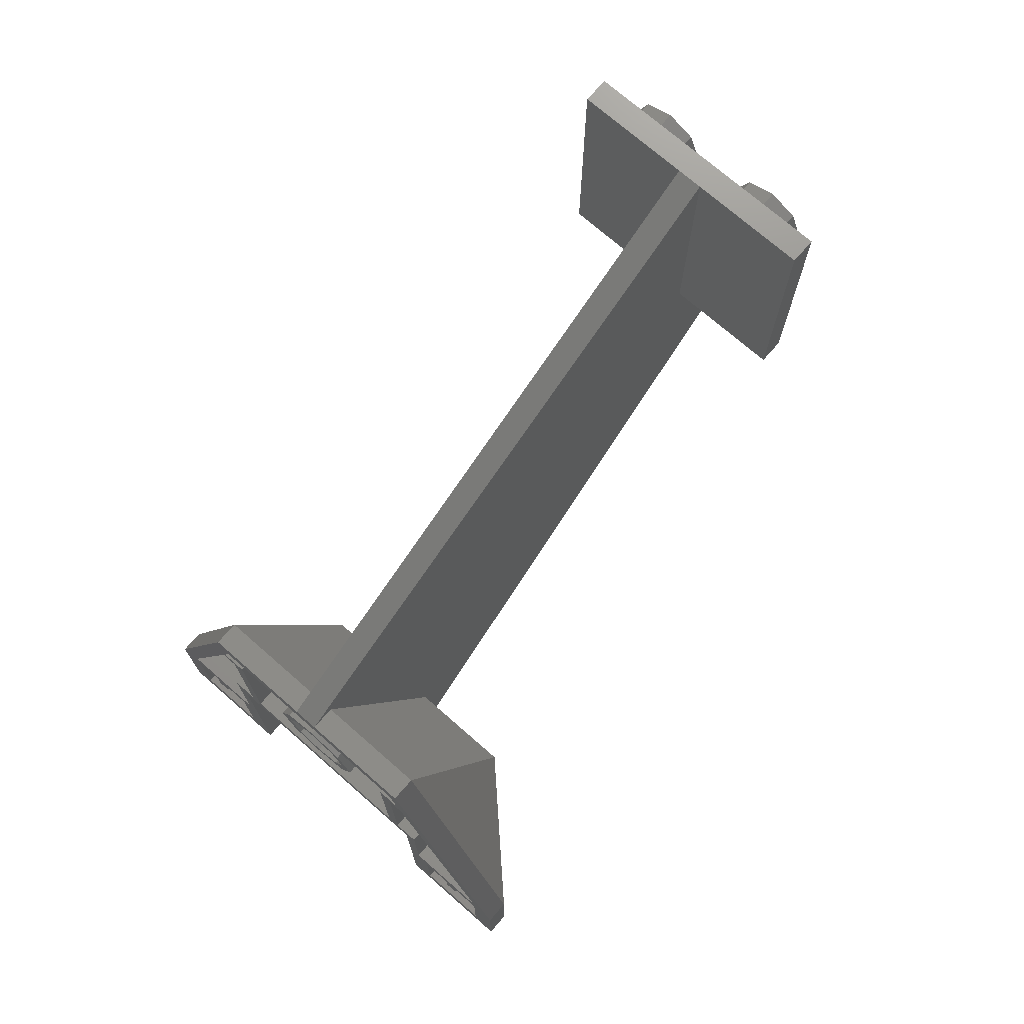
<metadata>
{"format":"stl","ext":"stl","renderer":"f3d","projection":"perspective","resolution":1024,"background":"white","views":[{"elev":72.8,"azim":-138.8,"up":"+Z"}]}
</metadata>
<code>
# stl→obj: 504 verts, 724 faces
v 0.8 0 0.4
v 1.6 0.8 0.4
v 0.8 0.8 2.8
v -0.8 0.8 2.8
v -1.6 0.8 0.4
v -0.8 0 0.4
v -0.88 0.5067 1.32
v -0.8 0.4267 1.32
v -0.72 0.4267 1.32
v -0.72 0.7733 2.36
v -0.8 0.7733 2.36
v -0.8268 0.8001 2.36
v 0.72 0.4267 1.32
v 0.8 0.4267 1.32
v 0.88 0.5067 1.32
v 0.8268 0.8001 2.36
v 0.8 0.7733 2.36
v 0.72 0.7733 2.36
v -0.8 0.8 2.44
v -0.8 0.16 0.52
v -1.44 0.8 0.52
v 1.44 0.8 0.52
v 0.8 0.16 0.52
v 0.8 0.8 2.44
v -0.16 0.32 -0
v -0.1131 0.32 0.1131
v 0 0.32 0
v -0 0.32 0.16
v 0.1131 0.32 0.1131
v 0.16 0.32 0
v 0.1131 0.32 -0.1131
v 0 0.32 -0.16
v -0.1131 0.32 -0.1131
v -0.16 0.32 0
v -0.16 0.64 0.8
v -0.1131 0.64 0.9131
v 0 0.64 0.8
v -0 0.64 0.96
v 0.1131 0.64 0.9131
v 0.16 0.64 0.8
v 0.1131 0.64 0.6869
v 0 0.64 0.64
v -0.1131 0.64 0.6869
v 0.08 0 -0.4
v 0.08 0 0.4
v 0.08 -0.34 0.68
v 0.08 -0.04666 1.56
v 0.08 0.8 2.8
v 0.08 0.3267 2.68
v 0.08 0.02 1.76
v 0.08 -2.28 4.3
v -0.08 -0.34 0.68
v -0.08 0 0.4
v -0.08 0 -0.4
v -0.08 -0.04666 1.56
v -0.08 0.02 1.76
v -0.08 0.3267 2.68
v -0.08 0.8 2.8
v -0.08 -2.28 4.3
v -1.6 0.8 -0.4
v -0.8 0 -0.4
v 0.8 0 -0.4
v 1.6 0.8 -0.4
v 0.08 0.96 2.8
v -0.08 0.96 2.8
v -0.08 -2.72 5.2
v 0.08 -2.72 5.2
v 0.08 -2.88 3.6
v -0.08 -2.88 3.6
v -0.08 -3.2 3.6
v 0.08 -3.2 3.6
v -0.08 -3.2 2.8
v 0.08 -3.2 2.8
v -0.64 0.2801 0.84
v -0.64 0.2534 0.76
v -0.64 0.64 0.76
v -0.64 0.64 0.84
v 0.64 0.64 0.84
v 0.64 0.64 0.76
v 0.64 0.2534 0.76
v 0.64 0.2801 0.84
v -0.44 0.4 1.2
v -0.44 0.64 1.2
v -0.44 0.64 1.04
v -0.44 0.3467 1.04
v -0.36 0.3467 1.04
v -0.36 0.64 1.04
v -0.36 0.64 1.2
v -0.36 0.4 1.2
v 0.36 0.4 1.2
v 0.36 0.64 1.2
v 0.36 0.64 1.04
v 0.36 0.3467 1.04
v 0.44 0.3467 1.04
v 0.44 0.64 1.04
v 0.44 0.64 1.2
v 0.44 0.4 1.2
v 0.88 0.96 1.32
v 0.8 0.96 1.2
v -0.8 0.96 1.2
v -0.88 0.96 1.32
v -0.8 0.96 -0.4
v -0.88 0.96 0.52
v 0.88 0.96 0.52
v 0.8 0.96 -0.4
v -0.96 0.96 0.4
v -1.44 0.96 0.4
v -1.44 0.96 0.52
v 1.44 0.96 0.52
v 1.44 0.96 0.4
v 0.96 0.96 0.4
v -0.96 0.96 -0.24
v 0.96 0.96 -0.24
v -1.6 0.96 -0.4
v -1.44 0.96 -0.24
v 1.44 0.96 -0.24
v 1.6 0.96 -0.4
v -1.6 0.96 0.4
v 1.6 0.96 0.4
v -0.8 0.96 2.8
v -0.7332 0.96 2.64
v 0.7332 0.96 2.64
v 0.8 0.96 2.8
v -0.8268 0.96 2.36
v -0.8 0.96 2.44
v -0.64 0.96 2.44
v -0.72 0.96 2.36
v 0.72 0.96 2.36
v 0.64 0.96 2.44
v 0.8 0.96 2.44
v 0.8268 0.96 2.36
v -0.64 0.96 1.32
v -0.72 0.96 1.32
v 0.72 0.96 1.32
v 0.64 0.96 1.32
v -0.7332 0.8 2.64
v 0.7332 0.8 2.64
v 0.64 0.44 1.32
v 0.64 0.8 2.44
v -0.64 0.8 2.44
v -0.64 0.44 1.32
v -0.88 0.24 0.52
v 0.88 0.24 0.52
v 0.8 0.1868 0.56
v 0.8 0.4 1.2
v 0.8 0.64 0.56
v -0.8 0.4 1.2
v -0.8 0.1868 0.56
v -0.8 0.64 0.56
v -0.96 0.32 0.4
v -1.44 0.8 0.4
v -1.44 0.8 -0.24
v -0.96 0.32 -0.24
v 1.44 0.8 0.4
v 0.96 0.32 0.4
v 0.96 0.32 -0.24
v 1.44 0.8 -0.24
v -0.8 0.64 0.4
v 0.8 0.64 0.4
v 0.8 0.32 -0.24
v 0.8 0.16 -0.24
v 0.8 0.16 0.4
v -0.8 0.32 -0.24
v -0.8 0.16 0.4
v -0.8 0.16 -0.24
v -0.8 0.32 -0.4
v 0.8 0.32 -0.4
v -1.24 0.96 0.24
v -1.16 0.96 0.24
v -1.16 0.52 0.24
v -1.24 0.6 0.24
v 1.24 0.6 0.24
v 1.16 0.52 0.24
v 1.16 0.96 0.24
v 1.24 0.96 0.24
v -0.16 0.16 -0
v -0.1131 0.16 0.1131
v -0 0.16 0.16
v 0.1131 0.16 0.1131
v 0.16 0.16 0
v 0.1131 0.16 -0.1131
v 0 0.16 -0.16
v -0.1131 0.16 -0.1131
v -0.16 0.16 0
v -0.64 0.32 0.04
v -0.64 0.32 -0.04
v -0.8 0.32 -0.04
v -0.8 0.32 0.04
v -0.64 0.16 0.04
v -0.64 0.16 -0.04
v -0.8 0.16 0.04
v -0.8 0.16 -0.04
v 0.64 0.32 -0.04
v 0.64 0.32 0.04
v 0.8 0.32 0.04
v 0.8 0.32 -0.04
v 0.64 0.16 -0.04
v 0.64 0.16 0.04
v 0.8 0.16 -0.04
v 0.8 0.16 0.04
v 0.44 0.32 0.24
v 0.36 0.32 0.24
v 0.36 0.32 0.4
v 0.44 0.32 0.4
v 0.44 0.16 0.24
v 0.36 0.16 0.24
v 0.44 0.16 0.4
v 0.36 0.16 0.4
v -0.36 0.32 0.24
v -0.44 0.32 0.24
v -0.44 0.32 0.4
v -0.36 0.32 0.4
v -0.36 0.16 0.24
v -0.44 0.16 0.24
v -0.36 0.16 0.4
v -0.44 0.16 0.4
v -0.8 0.64 0.84
v -0.8 0.2801 0.84
v -0.8 0.2534 0.76
v -0.8 0.64 0.76
v 0.8 0.64 0.76
v 0.8 0.64 0.84
v 0.8 0.2801 0.84
v 0.8 0.2534 0.76
v -0.16 0.32 0.8
v -0.1131 0.32 0.9131
v -0 0.32 0.96
v 0.1131 0.32 0.9131
v 0.16 0.32 0.8
v 0.1131 0.32 0.6869
v 0 0.32 0.64
v -0.1131 0.32 0.6869
v -0.24 0.7419 2
v -0.24 0.7614 2
v -0.2217 0.7614 2.092
v -0.2217 0.7419 2.092
v -0.1697 0.7614 2.17
v -0.1697 0.7419 2.17
v -0.09184 0.7614 2.222
v -0.09184 0.7419 2.222
v -0 0.7614 2.24
v -0 0.7419 2.24
v 0.09184 0.7614 2.222
v 0.09184 0.7419 2.222
v 0.1697 0.7614 2.17
v 0.1697 0.7419 2.17
v 0.2217 0.7614 2.092
v 0.2217 0.7419 2.092
v 0.24 0.7614 2
v 0.24 0.7419 2
v 0.2217 0.7614 1.908
v 0.2217 0.7419 1.908
v 0.1697 0.7614 1.83
v 0.1697 0.7419 1.83
v 0.09184 0.7614 1.778
v 0.09184 0.7419 1.778
v 0 0.7614 1.76
v 0 0.7419 1.76
v -0.09184 0.7614 1.778
v -0.09184 0.7419 1.778
v -0.1697 0.7614 1.83
v -0.1697 0.7419 1.83
v -0.2217 0.7614 1.908
v -0.2217 0.7419 1.908
v -0.24 0.96 2
v -0.32 0.96 2
v -0.2263 0.96 2.226
v -0.1697 0.96 2.17
v -0 0.96 2.32
v -0 0.96 2.24
v 0.2263 0.96 2.226
v 0.1697 0.96 2.17
v 0.32 0.96 2
v 0.24 0.96 2
v 0.2263 0.96 1.774
v 0.1697 0.96 1.83
v 0 0.96 1.68
v 0 0.96 1.76
v -0.2263 0.96 1.774
v -0.1697 0.96 1.83
v -0.32 0.7614 2
v -0.2263 0.7614 2.226
v -0 0.7614 2.32
v 0.2263 0.7614 2.226
v 0.32 0.7614 2
v 0.2263 0.7614 1.774
v 0 0.7614 1.68
v -0.2263 0.7614 1.774
v 1.16 0.96 0.4
v 1.24 0.96 0.4
v -1.24 0.96 0.4
v -1.16 0.96 0.4
v -1.16 0.52 0.4
v 1.16 0.52 0.4
v -1.24 0.6 0.4
v 1.24 0.6 0.4
v 0.8 -2.72 5.2
v 0.8 -2.72 3.6
v -0.8 -2.72 3.6
v -0.8 -2.72 5.2
v -0.8 -2.88 3.6
v 0.8 -2.88 3.6
v 0.8 -2.88 5.2
v -0.8 -2.88 5.2
v -0.4 -2.88 4.64
v -0.4 -3.04 4.64
v -0.2869 -3.04 4.687
v -0.2869 -2.88 4.687
v -0.24 -3.04 4.8
v -0.24 -2.88 4.8
v -0.2869 -3.04 4.913
v -0.2869 -2.88 4.913
v -0.4 -3.04 4.96
v -0.4 -2.88 4.96
v -0.5131 -3.04 4.913
v -0.5131 -2.88 4.913
v -0.56 -3.04 4.8
v -0.56 -2.88 4.8
v -0.5131 -3.04 4.687
v -0.5131 -2.88 4.687
v -0.4 -3.04 4.56
v -0.4 -2.88 4.56
v -0.2303 -2.88 4.63
v -0.2303 -3.04 4.63
v -0.16 -2.88 4.8
v -0.16 -3.04 4.8
v -0.2303 -2.88 4.97
v -0.2303 -3.04 4.97
v -0.4 -2.88 5.04
v -0.4 -3.04 5.04
v -0.5697 -2.88 4.97
v -0.5697 -3.04 4.97
v -0.64 -2.88 4.8
v -0.64 -3.04 4.8
v -0.5697 -2.88 4.63
v -0.5697 -3.04 4.63
v -0.4 -2.88 3.84
v -0.4 -3.04 3.84
v -0.2869 -3.04 3.887
v -0.2869 -2.88 3.887
v -0.24 -3.04 4
v -0.24 -2.88 4
v -0.2869 -3.04 4.113
v -0.2869 -2.88 4.113
v -0.4 -3.04 4.16
v -0.4 -2.88 4.16
v -0.5131 -3.04 4.113
v -0.5131 -2.88 4.113
v -0.56 -3.04 4
v -0.56 -2.88 4
v -0.5131 -3.04 3.887
v -0.5131 -2.88 3.887
v -0.4 -3.04 3.76
v -0.4 -2.88 3.76
v -0.2303 -2.88 3.83
v -0.2303 -3.04 3.83
v -0.16 -2.88 4
v -0.16 -3.04 4
v -0.2303 -2.88 4.17
v -0.2303 -3.04 4.17
v -0.4 -2.88 4.24
v -0.4 -3.04 4.24
v -0.5697 -2.88 4.17
v -0.5697 -3.04 4.17
v -0.64 -2.88 4
v -0.64 -3.04 4
v -0.5697 -2.88 3.83
v -0.5697 -3.04 3.83
v 0.4 -2.88 4.64
v 0.4 -3.04 4.64
v 0.5131 -3.04 4.687
v 0.5131 -2.88 4.687
v 0.56 -3.04 4.8
v 0.56 -2.88 4.8
v 0.5131 -3.04 4.913
v 0.5131 -2.88 4.913
v 0.4 -3.04 4.96
v 0.4 -2.88 4.96
v 0.2869 -3.04 4.913
v 0.2869 -2.88 4.913
v 0.24 -3.04 4.8
v 0.24 -2.88 4.8
v 0.2869 -3.04 4.687
v 0.2869 -2.88 4.687
v 0.4 -3.04 4.56
v 0.4 -2.88 4.56
v 0.5697 -2.88 4.63
v 0.5697 -3.04 4.63
v 0.64 -2.88 4.8
v 0.64 -3.04 4.8
v 0.5697 -2.88 4.97
v 0.5697 -3.04 4.97
v 0.4 -2.88 5.04
v 0.4 -3.04 5.04
v 0.2303 -2.88 4.97
v 0.2303 -3.04 4.97
v 0.16 -2.88 4.8
v 0.16 -3.04 4.8
v 0.2303 -2.88 4.63
v 0.2303 -3.04 4.63
v 0.4 -2.88 3.84
v 0.4 -3.04 3.84
v 0.5131 -3.04 3.887
v 0.5131 -2.88 3.887
v 0.56 -3.04 4
v 0.56 -2.88 4
v 0.5131 -3.04 4.113
v 0.5131 -2.88 4.113
v 0.4 -3.04 4.16
v 0.4 -2.88 4.16
v 0.2869 -3.04 4.113
v 0.2869 -2.88 4.113
v 0.24 -3.04 4
v 0.24 -2.88 4
v 0.2869 -3.04 3.887
v 0.2869 -2.88 3.887
v 0.4 -3.04 3.76
v 0.4 -2.88 3.76
v 0.5697 -2.88 3.83
v 0.5697 -3.04 3.83
v 0.64 -2.88 4
v 0.64 -3.04 4
v 0.5697 -2.88 4.17
v 0.5697 -3.04 4.17
v 0.4 -2.88 4.24
v 0.4 -3.04 4.24
v 0.2303 -2.88 4.17
v 0.2303 -3.04 4.17
v 0.16 -2.88 4
v 0.16 -3.04 4
v 0.2303 -2.88 3.83
v 0.2303 -3.04 3.83
v 0.08 -2.28 2.5
v 0.08 -2.72 3.6
v 0.08 -2.28 3.54
v 0.08 -2.28 3.26
v -0.08 -2.28 2.5
v -0.08 -2.72 3.6
v -0.08 -2.28 3.26
v -0.08 -2.28 3.54
v 0 0.32 0.96
v -0.06123 0.316 0.9478
v -0.06123 0.32 0.9478
v -0.1131 0.3044 0.9131
v -0.1478 0.2871 0.8612
v -0.1478 0.32 0.8612
v -0.16 0.2668 0.8
v -0.1478 0.2464 0.7388
v -0.1478 0.32 0.7388
v -0.1131 0.2291 0.6869
v -0.06123 0.2175 0.6522
v -0.06123 0.32 0.6522
v 0 0.2135 0.64
v 0.06123 0.2175 0.6522
v 0.06123 0.32 0.6522
v 0.1131 0.2291 0.6869
v 0.1478 0.2464 0.7388
v 0.1478 0.32 0.7388
v 0.16 0.2668 0.8
v 0.1478 0.2871 0.8612
v 0.1478 0.32 0.8612
v 0.1131 0.3044 0.9131
v 0.06123 0.316 0.9478
v 0.06123 0.32 0.9478
v 0 0.7419 2.24
v -0.09184 0.7358 2.222
v -0.1697 0.7184 2.17
v -0.2217 0.6924 2.092
v -0.24 0.6617 2
v -0.2217 0.631 1.908
v -0.1697 0.6049 1.83
v -0.09184 0.5875 1.778
v 0 0.5814 1.76
v 0.09184 0.5875 1.778
v 0.1697 0.6049 1.83
v 0.2217 0.631 1.908
v 0.24 0.6617 2
v 0.2217 0.6924 2.092
v 0.1697 0.7184 2.17
v 0.09184 0.7358 2.222
v 0 0.7614 2.32
v -0.1225 0.7536 2.296
v -0.1225 0.7614 2.296
v -0.2263 0.7313 2.226
v -0.2956 0.6979 2.122
v -0.2956 0.7614 2.122
v -0.32 0.6586 2
v -0.2956 0.6192 1.878
v -0.2956 0.7614 1.878
v -0.2263 0.5858 1.774
v -0.1225 0.5635 1.704
v -0.1225 0.7614 1.704
v 0 0.5557 1.68
v 0.1225 0.5635 1.704
v 0.1225 0.7614 1.704
v 0.2263 0.5858 1.774
v 0.2956 0.6192 1.878
v 0.2956 0.7614 1.878
v 0.32 0.6586 2
v 0.2956 0.6979 2.122
v 0.2956 0.7614 2.122
v 0.2263 0.7313 2.226
v 0.1225 0.7536 2.296
v 0.1225 0.7614 2.296
f 1 2 3
f 4 5 6
f 7 8 9
f 10 11 12
f 13 14 15
f 16 17 18
f 19 20 21
f 22 23 24
f 25 26 27
f 26 28 27
f 28 29 27
f 29 30 27
f 30 31 27
f 31 32 27
f 32 33 27
f 33 34 27
f 35 36 37
f 36 38 37
f 38 39 37
f 39 40 37
f 40 41 37
f 41 42 37
f 42 43 37
f 43 35 37
f 44 45 46
f 45 47 46
f 48 49 50
f 48 51 49
f 52 53 54
f 52 55 53
f 56 57 58
f 57 59 58
f 1 3 4
f 1 4 6
f 6 5 60
f 6 60 61
f 62 63 2
f 62 2 1
f 64 65 66
f 64 66 67
f 68 69 70
f 68 70 71
f 71 70 72
f 71 72 73
f 44 73 72
f 44 72 54
f 74 75 76
f 74 76 77
f 78 79 80
f 78 80 81
f 82 83 84
f 82 84 85
f 86 87 88
f 86 88 89
f 90 91 92
f 90 92 93
f 94 95 96
f 94 96 97
f 98 99 100
f 98 100 101
f 101 100 102
f 101 102 103
f 104 105 99
f 104 99 98
f 103 106 107
f 103 107 108
f 109 110 111
f 109 111 104
f 102 112 106
f 102 106 103
f 104 111 113
f 104 113 105
f 114 115 112
f 114 112 102
f 105 113 116
f 105 116 117
f 118 108 115
f 118 115 114
f 117 116 109
f 117 109 119
f 120 121 108
f 120 108 118
f 119 109 122
f 119 122 123
f 123 122 121
f 123 121 120
f 124 125 126
f 124 126 127
f 128 129 130
f 128 130 131
f 127 126 132
f 127 132 133
f 134 135 129
f 134 129 128
f 19 136 137
f 19 137 24
f 138 139 129
f 138 129 135
f 140 141 132
f 140 132 126
f 21 142 103
f 21 103 108
f 142 7 101
f 142 101 103
f 7 9 133
f 7 133 101
f 9 10 127
f 9 127 133
f 10 12 124
f 10 124 127
f 12 21 108
f 12 108 124
f 109 104 143
f 109 143 22
f 104 98 15
f 104 15 143
f 98 134 13
f 98 13 15
f 134 128 18
f 134 18 13
f 128 131 16
f 128 16 18
f 131 109 22
f 131 22 16
f 144 145 99
f 144 99 146
f 147 148 149
f 147 149 100
f 107 106 150
f 107 150 151
f 112 115 152
f 112 152 153
f 154 155 111
f 154 111 110
f 156 157 116
f 156 116 113
f 100 149 158
f 100 158 102
f 105 159 146
f 105 146 99
f 159 160 161
f 159 161 162
f 163 158 164
f 163 164 165
f 158 163 166
f 158 166 102
f 105 167 160
f 105 160 159
f 61 166 167
f 61 167 62
f 60 114 102
f 60 102 61
f 62 105 117
f 62 117 63
f 4 120 118
f 4 118 5
f 2 119 123
f 2 123 3
f 168 169 170
f 168 170 171
f 172 173 174
f 172 174 175
f 25 176 177
f 25 177 26
f 26 177 178
f 26 178 28
f 28 178 179
f 28 179 29
f 29 179 180
f 29 180 30
f 30 180 181
f 30 181 31
f 31 181 182
f 31 182 32
f 32 182 183
f 32 183 33
f 33 183 184
f 33 184 34
f 185 186 187
f 185 187 188
f 185 189 190
f 185 190 186
f 188 191 189
f 188 189 185
f 186 190 192
f 186 192 187
f 193 194 195
f 193 195 196
f 193 197 198
f 193 198 194
f 196 199 197
f 196 197 193
f 194 198 200
f 194 200 195
f 201 202 203
f 201 203 204
f 201 205 206
f 201 206 202
f 204 207 205
f 204 205 201
f 202 206 208
f 202 208 203
f 209 210 211
f 209 211 212
f 209 213 214
f 209 214 210
f 212 215 213
f 212 213 209
f 210 214 216
f 210 216 211
f 217 218 74
f 217 74 77
f 76 75 219
f 76 219 220
f 76 220 217
f 76 217 77
f 221 79 78
f 221 78 222
f 78 81 223
f 78 223 222
f 221 224 80
f 221 80 79
f 84 83 88
f 84 88 87
f 92 91 96
f 92 96 95
f 85 84 87
f 85 87 86
f 93 92 95
f 93 95 94
f 35 225 226
f 35 226 36
f 36 226 227
f 36 227 38
f 38 227 228
f 38 228 39
f 39 228 229
f 39 229 40
f 40 229 230
f 40 230 41
f 41 230 231
f 41 231 42
f 42 231 232
f 42 232 43
f 43 232 225
f 43 225 35
f 233 234 235
f 233 235 236
f 236 235 237
f 236 237 238
f 238 237 239
f 238 239 240
f 240 239 241
f 240 241 242
f 242 241 243
f 242 243 244
f 244 243 245
f 244 245 246
f 246 245 247
f 246 247 248
f 248 247 249
f 248 249 250
f 250 249 251
f 250 251 252
f 252 251 253
f 252 253 254
f 254 253 255
f 254 255 256
f 256 255 257
f 256 257 258
f 258 257 259
f 258 259 260
f 260 259 261
f 260 261 262
f 262 261 263
f 262 263 264
f 264 263 234
f 264 234 233
f 265 266 267
f 265 267 268
f 268 267 269
f 268 269 270
f 270 269 271
f 270 271 272
f 272 271 273
f 272 273 274
f 274 273 275
f 274 275 276
f 276 275 277
f 276 277 278
f 278 277 279
f 278 279 280
f 280 279 266
f 280 266 265
f 266 281 282
f 266 282 267
f 267 282 283
f 267 283 269
f 269 283 284
f 269 284 271
f 271 284 285
f 271 285 273
f 273 285 286
f 273 286 275
f 275 286 287
f 275 287 277
f 277 287 288
f 277 288 279
f 279 288 281
f 279 281 266
f 234 265 268
f 234 268 237
f 237 268 270
f 237 270 241
f 241 270 272
f 241 272 245
f 245 272 274
f 245 274 249
f 249 274 276
f 249 276 253
f 253 276 278
f 253 278 257
f 257 278 280
f 257 280 261
f 261 280 265
f 261 265 234
f 158 149 146
f 158 146 159
f 9 8 11
f 9 11 10
f 14 13 18
f 14 18 17
f 166 163 160
f 166 160 167
f 165 164 162
f 165 162 161
f 132 141 138
f 132 138 135
f 122 137 136
f 122 136 121
f 121 136 19
f 121 19 125
f 130 24 137
f 130 137 122
f 125 19 140
f 125 140 126
f 129 139 24
f 129 24 130
f 148 144 146
f 148 146 149
f 99 145 147
f 99 147 100
f 112 153 150
f 112 150 106
f 111 155 156
f 111 156 113
f 158 159 162
f 158 162 164
f 160 163 165
f 160 165 161
f 138 141 140
f 138 140 139
f 144 148 147
f 144 147 145
f 150 153 152
f 150 152 151
f 154 157 156
f 154 156 155
f 114 60 5
f 114 5 118
f 107 151 152
f 107 152 115
f 116 157 154
f 116 154 110
f 119 2 63
f 119 63 117
f 120 4 3
f 120 3 123
f 62 1 6
f 62 6 61
f 174 289 290
f 174 290 175
f 168 291 292
f 168 292 169
f 170 169 292
f 170 292 293
f 294 289 174
f 294 174 173
f 295 291 168
f 295 168 171
f 172 175 290
f 172 290 296
f 297 298 299
f 297 299 300
f 301 302 303
f 301 303 304
f 304 303 297
f 304 297 300
f 301 304 300
f 301 300 299
f 302 301 299
f 302 299 298
f 303 302 298
f 303 298 297
f 305 306 307
f 305 307 308
f 308 307 309
f 308 309 310
f 310 309 311
f 310 311 312
f 312 311 313
f 312 313 314
f 314 313 315
f 314 315 316
f 316 315 317
f 316 317 318
f 318 317 319
f 318 319 320
f 320 319 306
f 320 306 305
f 321 322 323
f 321 323 324
f 324 323 325
f 324 325 326
f 326 325 327
f 326 327 328
f 328 327 329
f 328 329 330
f 330 329 331
f 330 331 332
f 332 331 333
f 332 333 334
f 334 333 335
f 334 335 336
f 336 335 322
f 336 322 321
f 306 321 324
f 306 324 307
f 307 324 326
f 307 326 309
f 309 326 328
f 309 328 311
f 311 328 330
f 311 330 313
f 313 330 332
f 313 332 315
f 315 332 334
f 315 334 317
f 317 334 336
f 317 336 319
f 319 336 321
f 319 321 306
f 337 338 339
f 337 339 340
f 340 339 341
f 340 341 342
f 342 341 343
f 342 343 344
f 344 343 345
f 344 345 346
f 346 345 347
f 346 347 348
f 348 347 349
f 348 349 350
f 350 349 351
f 350 351 352
f 352 351 338
f 352 338 337
f 353 354 355
f 353 355 356
f 356 355 357
f 356 357 358
f 358 357 359
f 358 359 360
f 360 359 361
f 360 361 362
f 362 361 363
f 362 363 364
f 364 363 365
f 364 365 366
f 366 365 367
f 366 367 368
f 368 367 354
f 368 354 353
f 338 353 356
f 338 356 339
f 339 356 358
f 339 358 341
f 341 358 360
f 341 360 343
f 343 360 362
f 343 362 345
f 345 362 364
f 345 364 347
f 347 364 366
f 347 366 349
f 349 366 368
f 349 368 351
f 351 368 353
f 351 353 338
f 369 370 371
f 369 371 372
f 372 371 373
f 372 373 374
f 374 373 375
f 374 375 376
f 376 375 377
f 376 377 378
f 378 377 379
f 378 379 380
f 380 379 381
f 380 381 382
f 382 381 383
f 382 383 384
f 384 383 370
f 384 370 369
f 385 386 387
f 385 387 388
f 388 387 389
f 388 389 390
f 390 389 391
f 390 391 392
f 392 391 393
f 392 393 394
f 394 393 395
f 394 395 396
f 396 395 397
f 396 397 398
f 398 397 399
f 398 399 400
f 400 399 386
f 400 386 385
f 370 385 388
f 370 388 371
f 371 388 390
f 371 390 373
f 373 390 392
f 373 392 375
f 375 392 394
f 375 394 377
f 377 394 396
f 377 396 379
f 379 396 398
f 379 398 381
f 381 398 400
f 381 400 383
f 383 400 385
f 383 385 370
f 401 402 403
f 401 403 404
f 404 403 405
f 404 405 406
f 406 405 407
f 406 407 408
f 408 407 409
f 408 409 410
f 410 409 411
f 410 411 412
f 412 411 413
f 412 413 414
f 414 413 415
f 414 415 416
f 416 415 402
f 416 402 401
f 417 418 419
f 417 419 420
f 420 419 421
f 420 421 422
f 422 421 423
f 422 423 424
f 424 423 425
f 424 425 426
f 426 425 427
f 426 427 428
f 428 427 429
f 428 429 430
f 430 429 431
f 430 431 432
f 432 431 418
f 432 418 417
f 402 417 420
f 402 420 403
f 403 420 422
f 403 422 405
f 405 422 424
f 405 424 407
f 407 424 426
f 407 426 409
f 409 426 428
f 409 428 411
f 411 428 430
f 411 430 413
f 413 430 432
f 413 432 415
f 415 432 417
f 415 417 402
f 44 46 433
f 44 433 73
f 45 48 50
f 45 50 47
f 48 64 67
f 48 67 51
f 67 434 433
f 67 433 51
f 434 71 73
f 434 73 433
f 47 50 435
f 47 435 436
f 72 437 52
f 72 52 54
f 55 56 58
f 55 58 53
f 59 66 65
f 59 65 58
f 59 437 438
f 59 438 66
f 437 72 70
f 437 70 438
f 439 440 56
f 439 56 55
f 441 441 442
f 441 442 443
f 442 443 444
f 443 444 226
f 444 226 445
f 226 445 446
f 445 446 447
f 446 447 225
f 447 225 448
f 225 448 449
f 448 449 450
f 449 450 232
f 450 232 451
f 232 451 452
f 451 452 453
f 452 453 231
f 453 231 454
f 231 454 455
f 454 455 456
f 455 456 230
f 456 230 457
f 230 457 458
f 457 458 459
f 458 459 229
f 459 229 460
f 229 460 461
f 460 461 462
f 461 462 228
f 462 228 463
f 228 463 464
f 463 464 227
f 464 227 227
f 465 465 240
f 465 240 466
f 240 466 238
f 466 238 467
f 238 467 236
f 467 236 468
f 236 468 233
f 468 233 469
f 233 469 264
f 469 264 470
f 264 470 262
f 470 262 471
f 262 471 260
f 471 260 472
f 260 472 258
f 472 258 473
f 258 473 256
f 473 256 474
f 256 474 254
f 474 254 475
f 254 475 252
f 475 252 476
f 252 476 250
f 476 250 477
f 250 477 248
f 477 248 478
f 248 478 246
f 478 246 479
f 246 479 244
f 479 244 480
f 244 480 242
f 480 242 242
f 481 481 482
f 481 482 483
f 482 483 484
f 483 484 282
f 484 282 485
f 282 485 486
f 485 486 487
f 486 487 281
f 487 281 488
f 281 488 489
f 488 489 490
f 489 490 288
f 490 288 491
f 288 491 492
f 491 492 493
f 492 493 287
f 493 287 494
f 287 494 495
f 494 495 496
f 495 496 286
f 496 286 497
f 286 497 498
f 497 498 499
f 498 499 285
f 499 285 500
f 285 500 501
f 500 501 502
f 501 502 284
f 502 284 503
f 284 503 504
f 503 504 283
f 504 283 283
f 46 47 436
f 46 436 433
f 50 49 51
f 50 51 435
f 437 439 55
f 437 55 52
f 440 59 57
f 440 57 56

</code>
